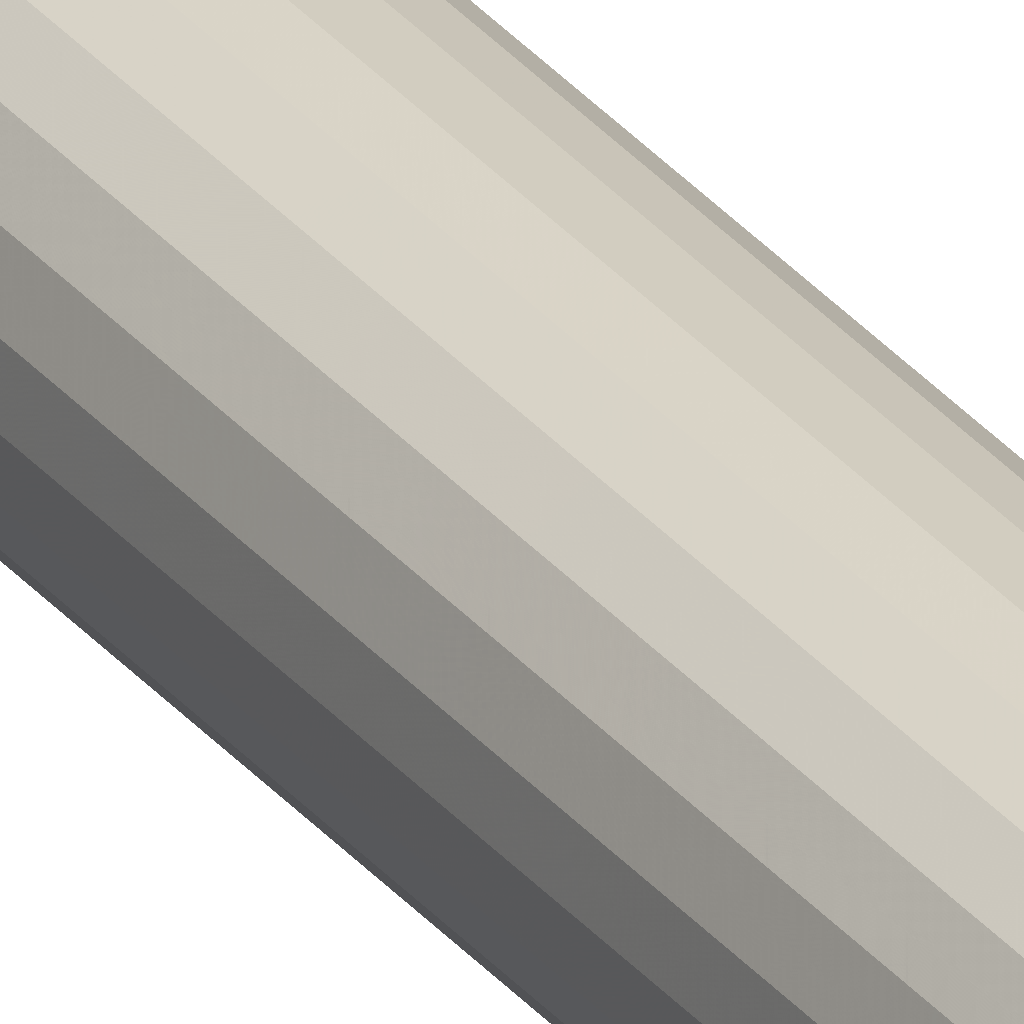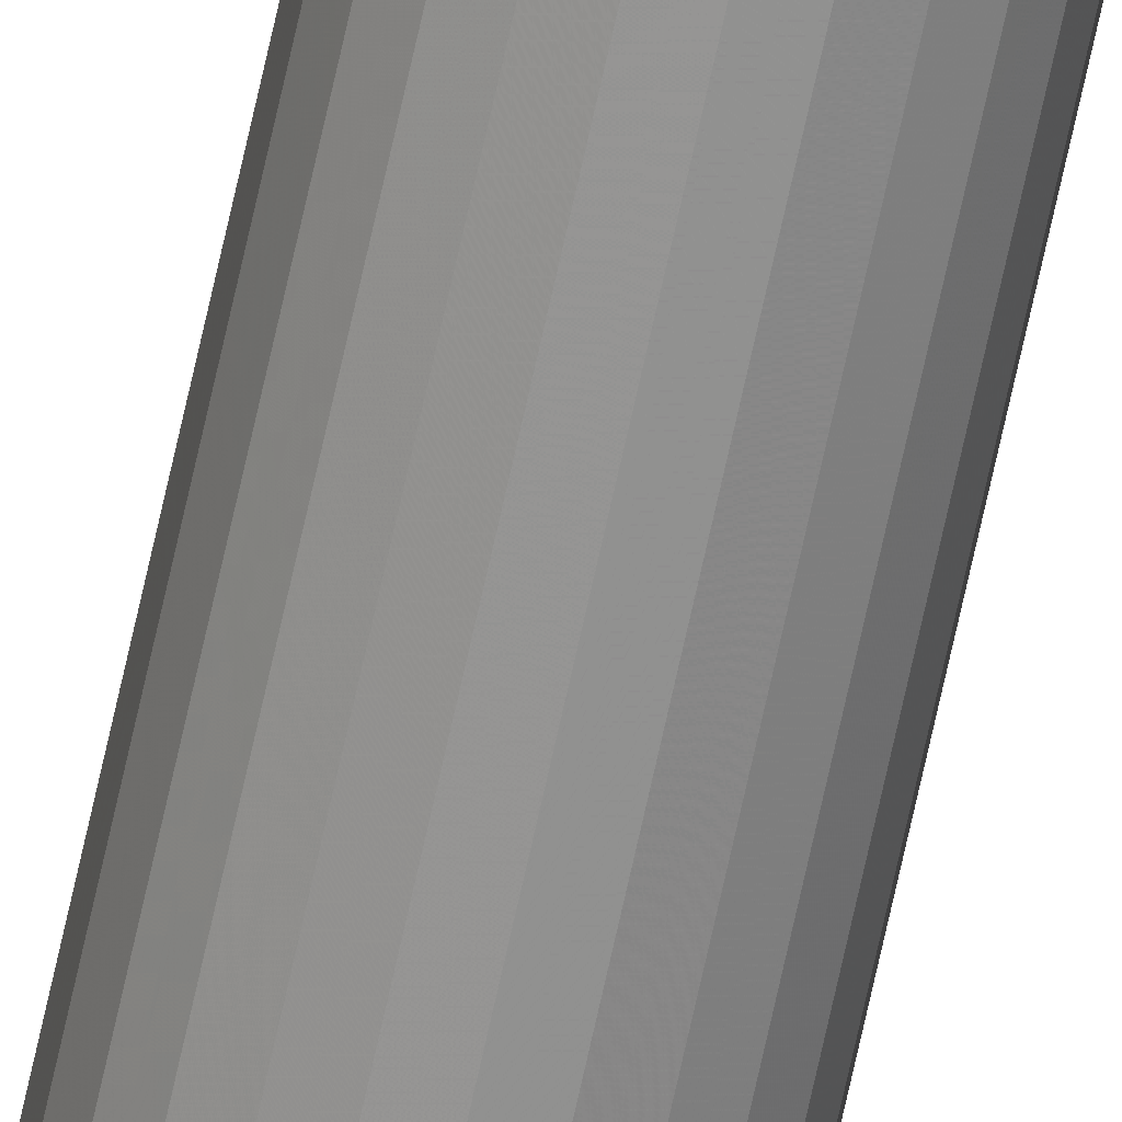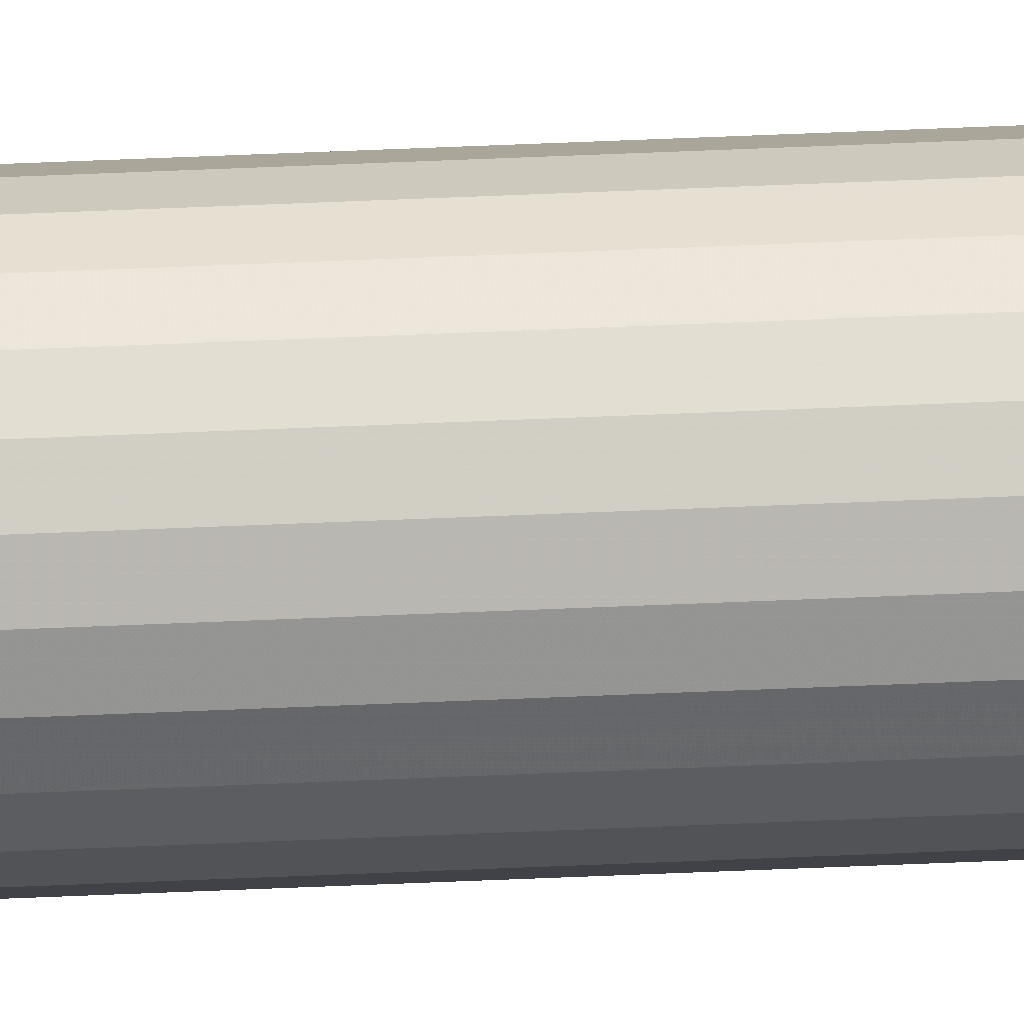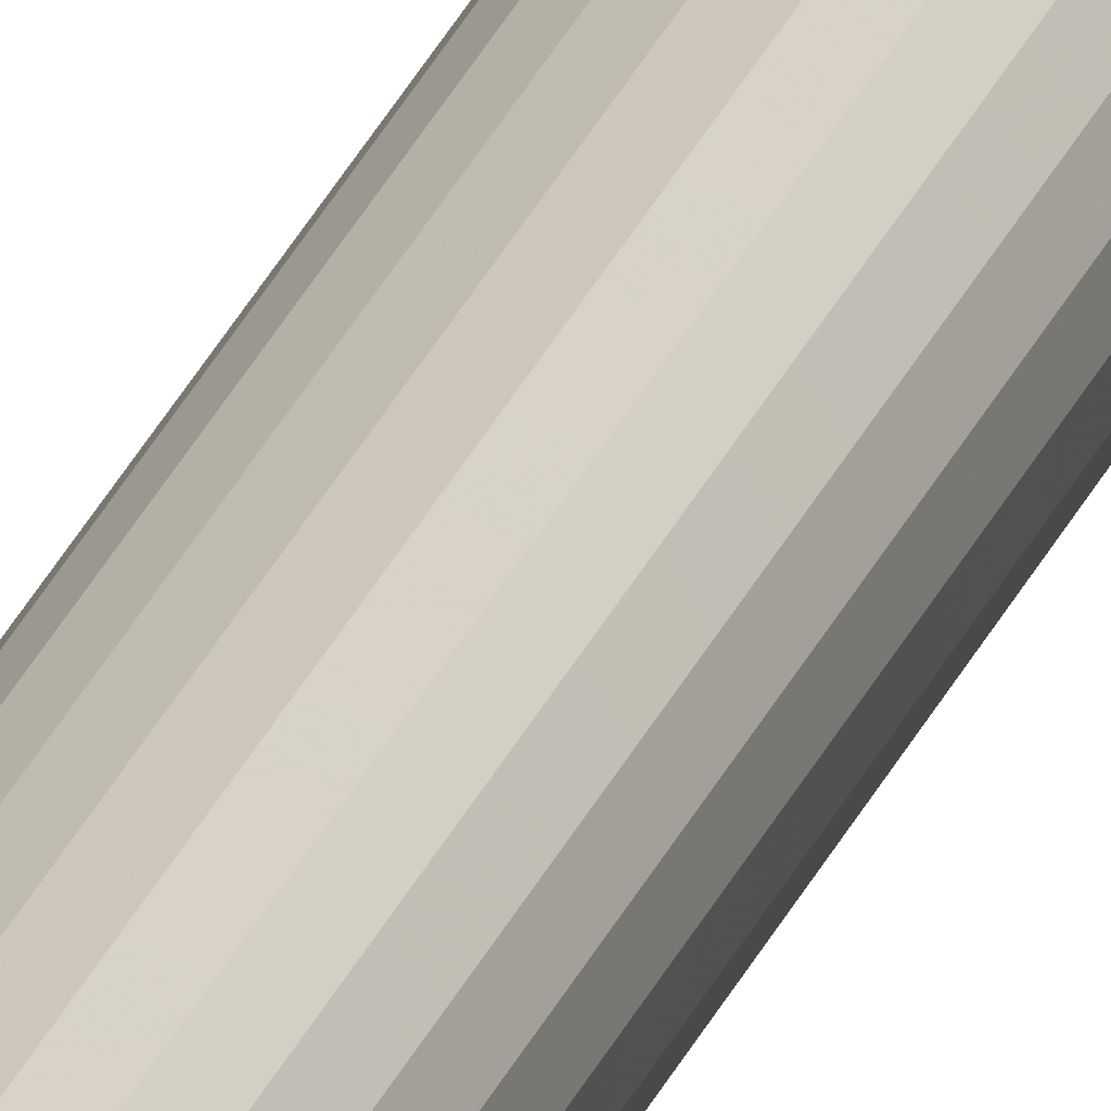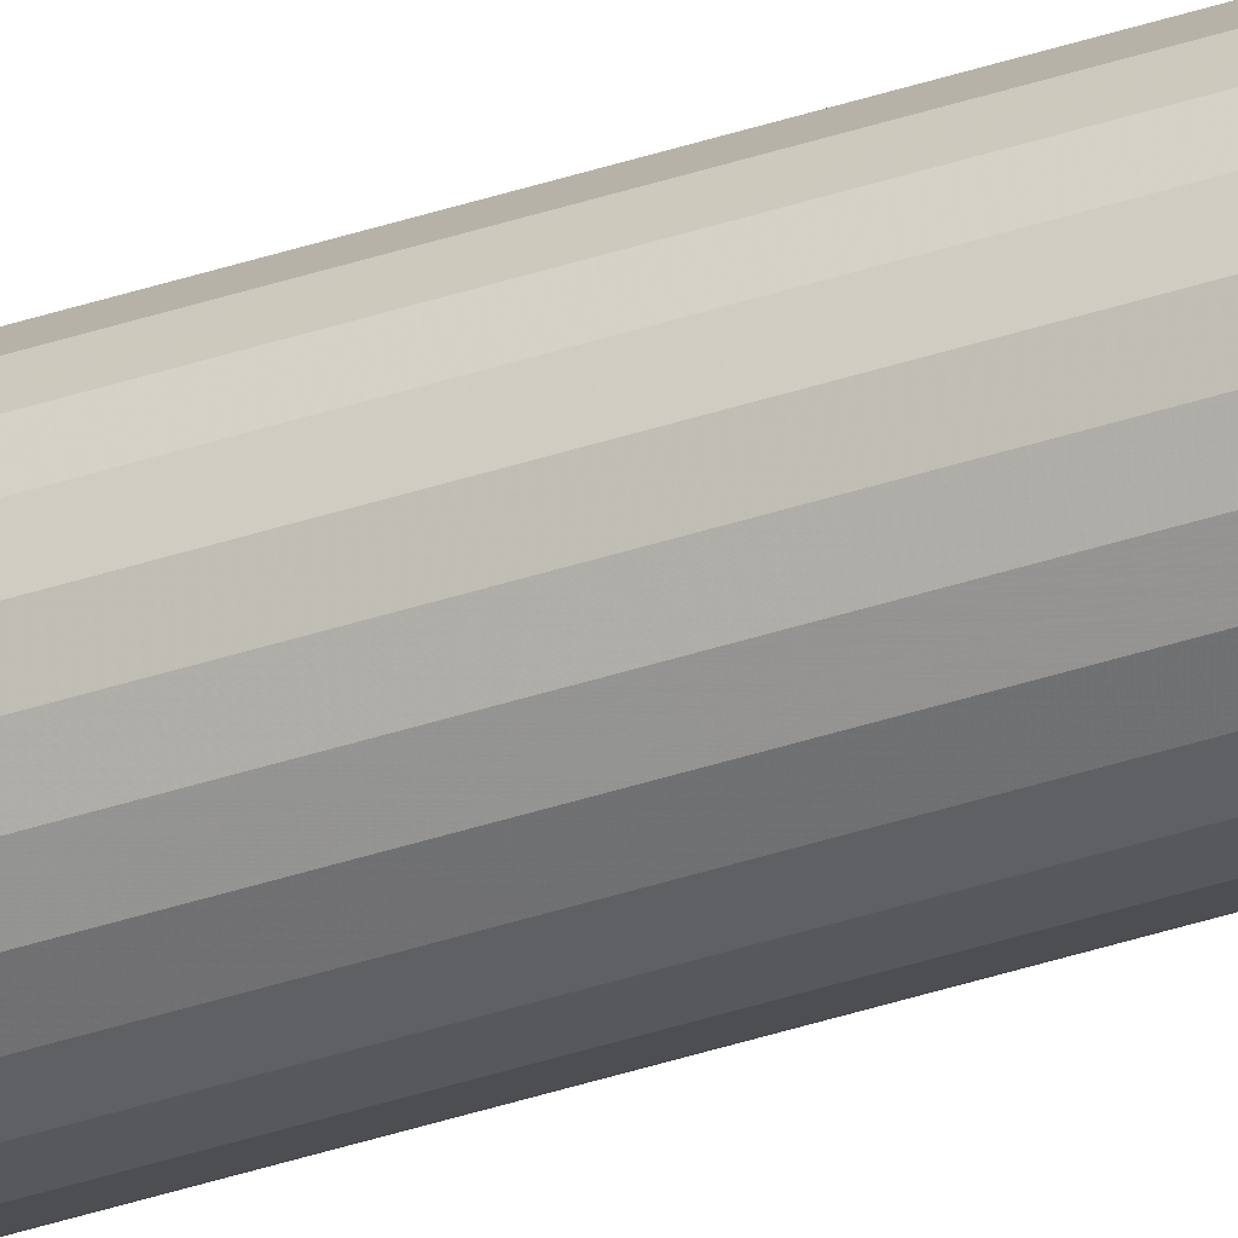
<metadata>
{"format":"obj","ext":"obj","renderer":"f3d","projection":"perspective","resolution":1024,"background":"white","views":[{"elev":27.6,"azim":-29.0,"up":"+Z"},{"elev":-67.0,"azim":167.9,"up":"+Z"},{"elev":60.5,"azim":87.5,"up":"+Z"},{"elev":19.4,"azim":13.6,"up":"+Z"},{"elev":-35.7,"azim":-65.7,"up":"+Z"}]}
</metadata>
<code>
v 0.02 -2.768 0
v 0.01932 -2.768 -0.005176
v 0.01732 -2.768 -0.01
v 0.01414 -2.768 -0.01414
v 0.01 -2.768 -0.01732
v 0.005176 -2.768 -0.01932
v -1.715e-07 -2.768 -0.02
v -0.005177 -2.768 -0.01932
v -0.01 -2.768 -0.01732
v -0.01414 -2.768 -0.01414
v -0.01732 -2.768 -0.01
v -0.01932 -2.768 -0.005176
v -0.02 -2.768 0
v -0.01932 -2.768 0.005176
v -0.01732 -2.768 0.01
v -0.01414 -2.768 0.01414
v -0.01 -2.768 0.01732
v -0.005177 -2.768 0.01932
v -1.68e-07 -2.768 0.02
v 0.005176 -2.768 0.01932
v 0.01 -2.768 0.01732
v 0.01414 -2.768 0.01414
v 0.01732 -2.768 0.01
v 0.01932 -2.768 0.005176
v 0.02 1.852 0
v 0.01932 1.852 -0.005176
v 0.01732 1.852 -0.01
v 0.01414 1.852 -0.01414
v 0.01 1.852 -0.01732
v 0.005176 1.852 -0.01932
v 0 1.852 -0.02
v -0.005176 1.852 -0.01932
v -0.01 1.852 -0.01732
v -0.01414 1.852 -0.01414
v -0.01732 1.852 -0.01
v -0.01932 1.852 -0.005176
v -0.02 1.852 0
v -0.01932 1.852 0.005176
v -0.01732 1.852 0.01
v -0.01414 1.852 0.01414
v -0.01 1.852 0.01732
v -0.005176 1.852 0.01932
v 0 1.852 0.02
v 0.005176 1.852 0.01932
v 0.01 1.852 0.01732
v 0.01414 1.852 0.01414
v 0.01732 1.852 0.01
v 0.01932 1.852 0.005176
f 1 2 26
f 26 25 1
f 2 3 27
f 27 26 2
f 3 4 28
f 28 27 3
f 4 5 29
f 29 28 4
f 5 6 30
f 30 29 5
f 6 7 31
f 31 30 6
f 7 8 32
f 32 31 7
f 8 9 33
f 33 32 8
f 9 10 34
f 34 33 9
f 10 11 35
f 35 34 10
f 11 12 36
f 36 35 11
f 12 13 37
f 37 36 12
f 13 14 38
f 38 37 13
f 14 15 39
f 39 38 14
f 15 16 40
f 40 39 15
f 16 17 41
f 41 40 16
f 17 18 42
f 42 41 17
f 18 19 43
f 43 42 18
f 19 20 44
f 44 43 19
f 20 21 45
f 45 44 20
f 21 22 46
f 46 45 21
f 22 23 47
f 47 46 22
f 23 24 48
f 48 47 23
f 24 1 25
f 25 48 24
f 23 22 21
f 21 20 19
f 19 18 17
f 21 19 17
f 17 16 15
f 15 14 13
f 17 15 13
f 13 12 11
f 11 10 9
f 13 11 9
f 17 13 9
f 9 8 7
f 7 6 5
f 9 7 5
f 5 4 3
f 3 2 1
f 5 3 1
f 9 5 1
f 17 9 1
f 21 17 1
f 23 21 1
f 24 23 1
f 26 27 28
f 28 29 30
f 30 31 32
f 28 30 32
f 32 33 34
f 34 35 36
f 32 34 36
f 36 37 38
f 38 39 40
f 36 38 40
f 32 36 40
f 40 41 42
f 42 43 44
f 40 42 44
f 44 45 46
f 46 47 48
f 44 46 48
f 40 44 48
f 32 40 48
f 28 32 48
f 26 28 48
f 25 26 48

</code>
